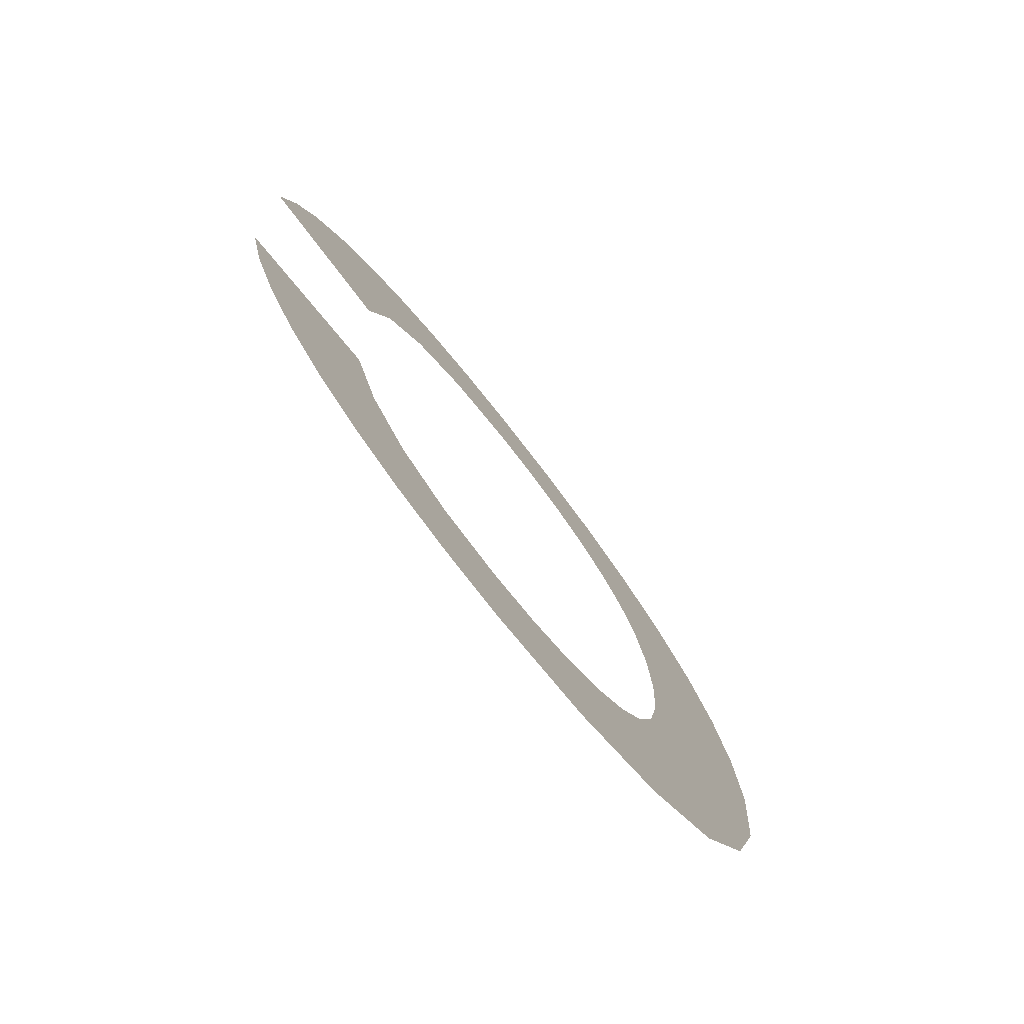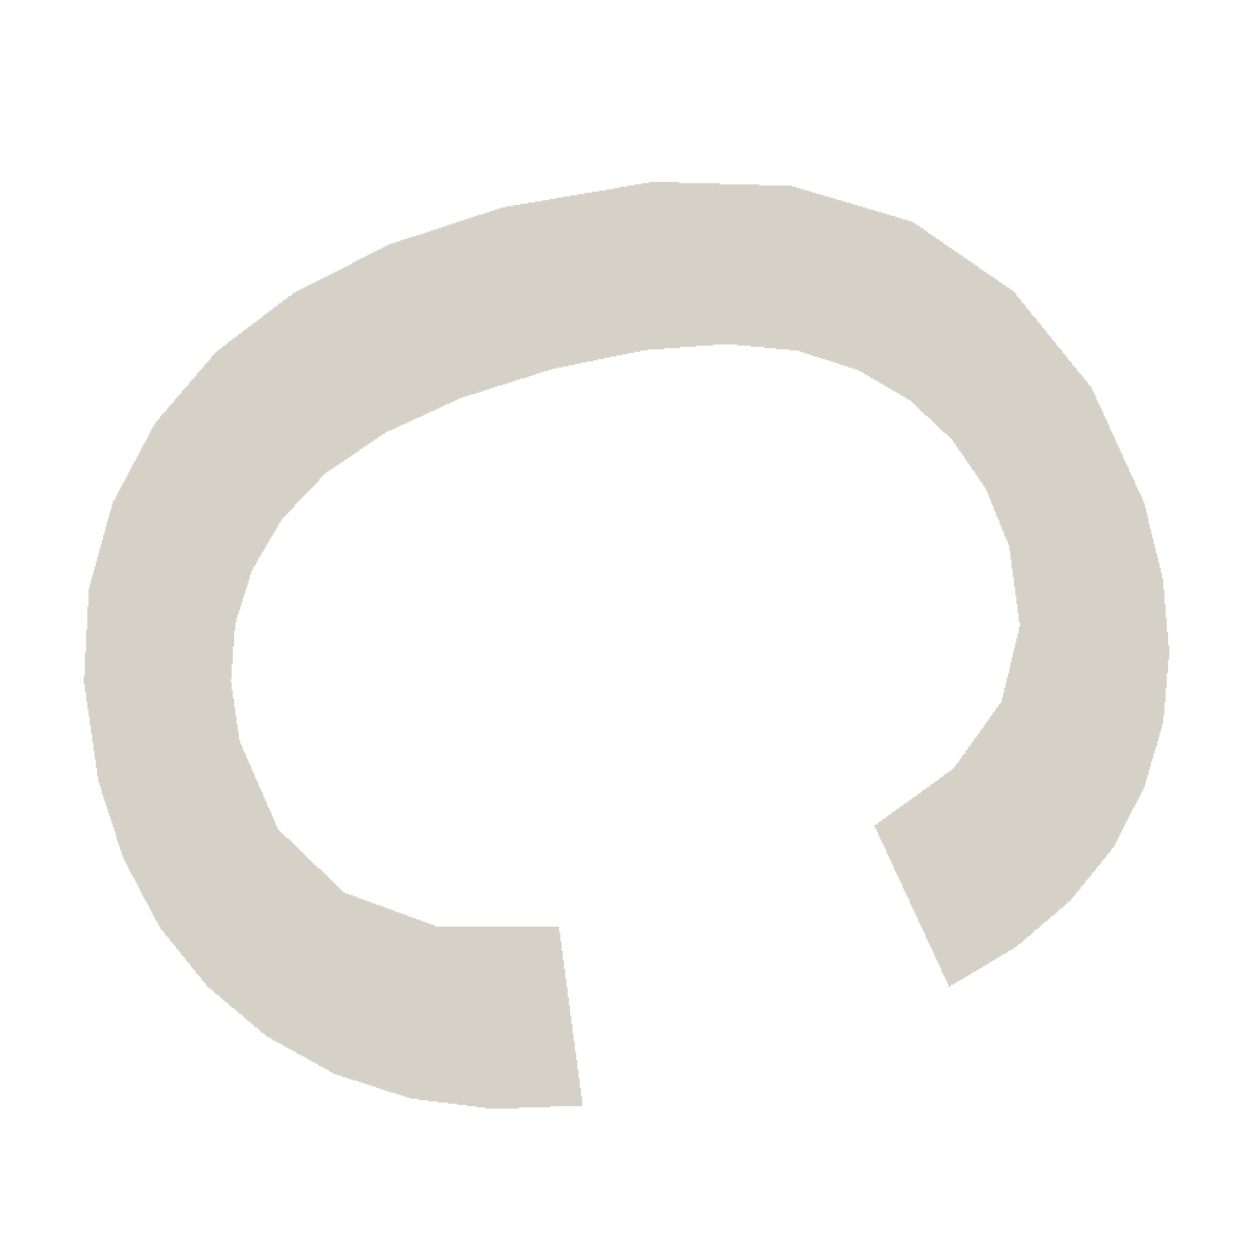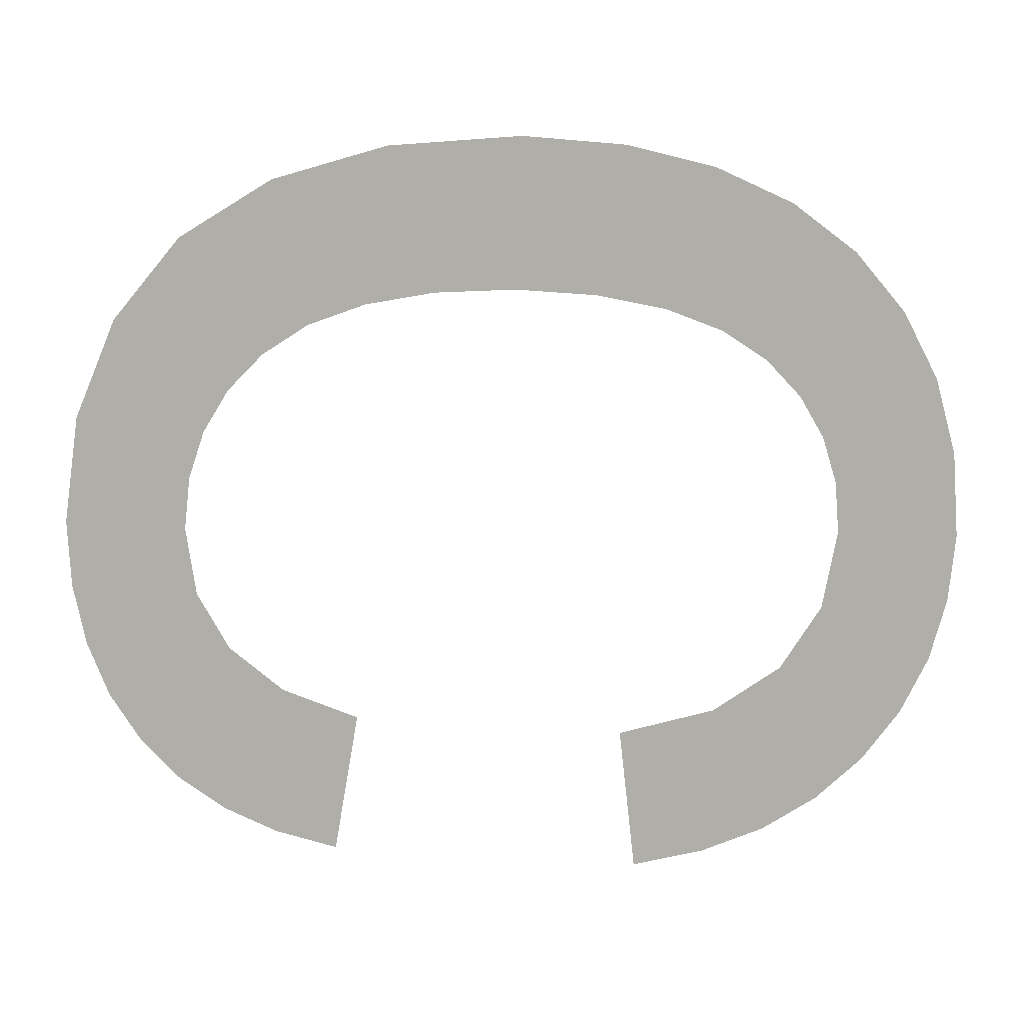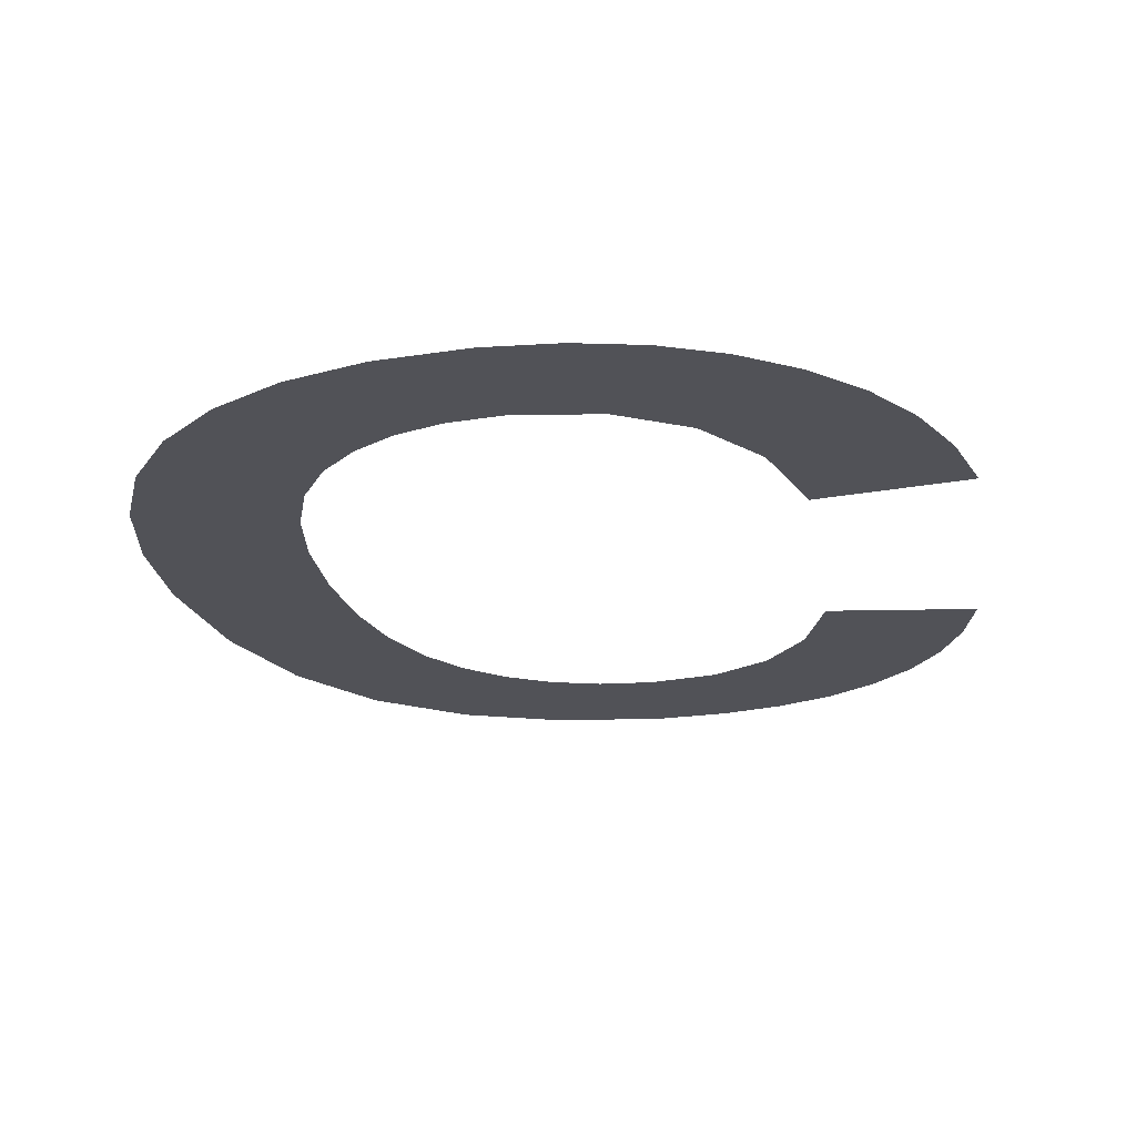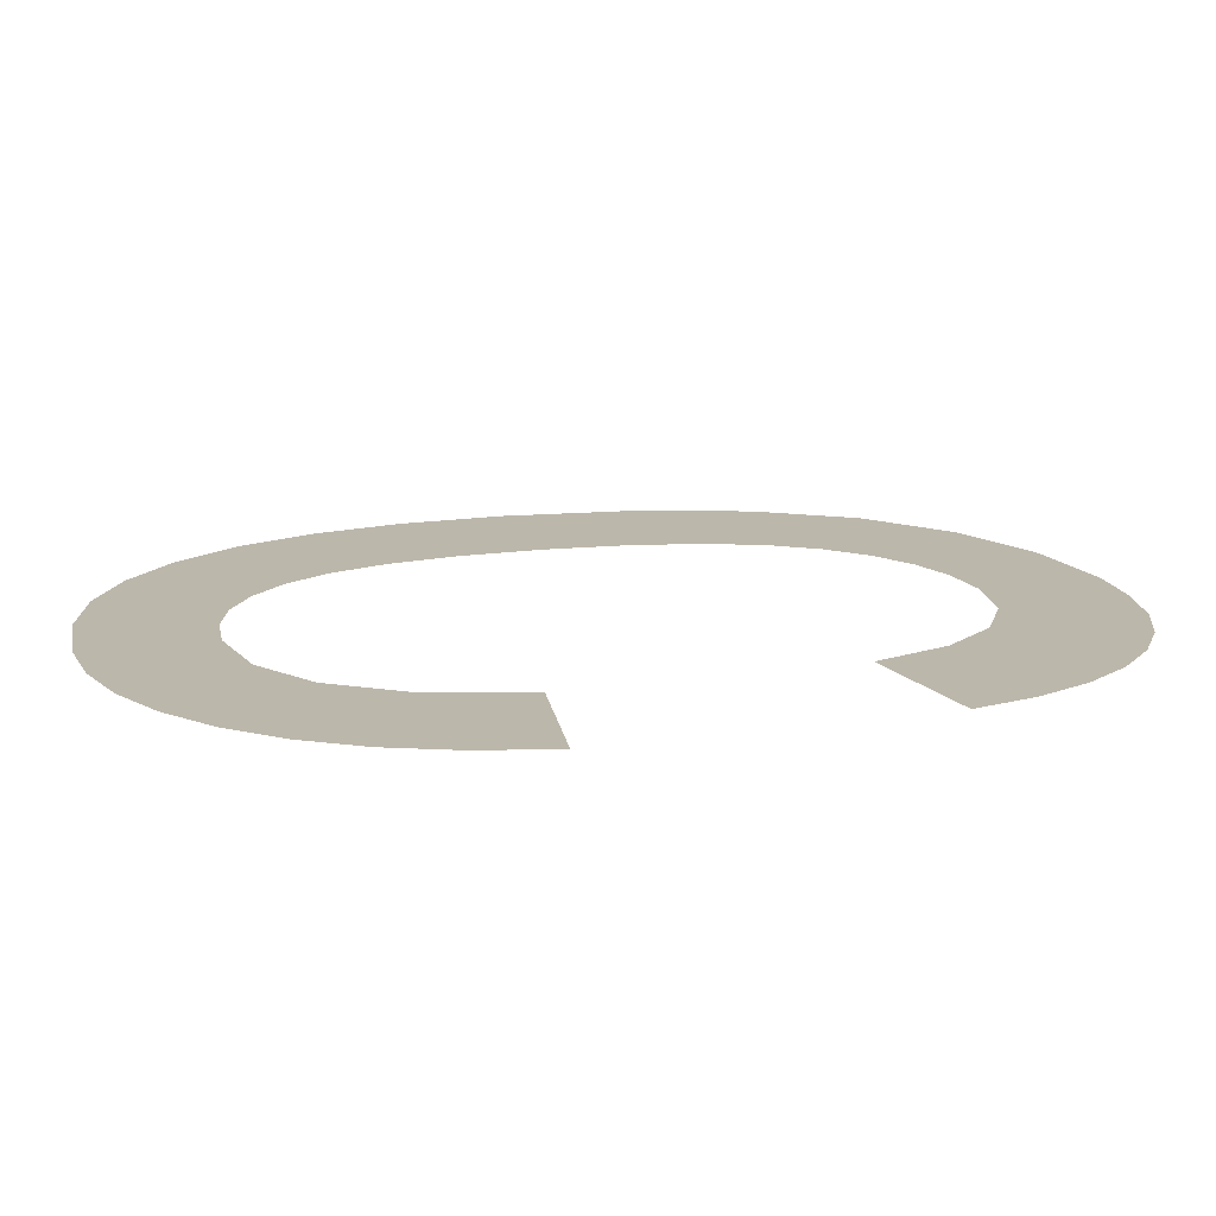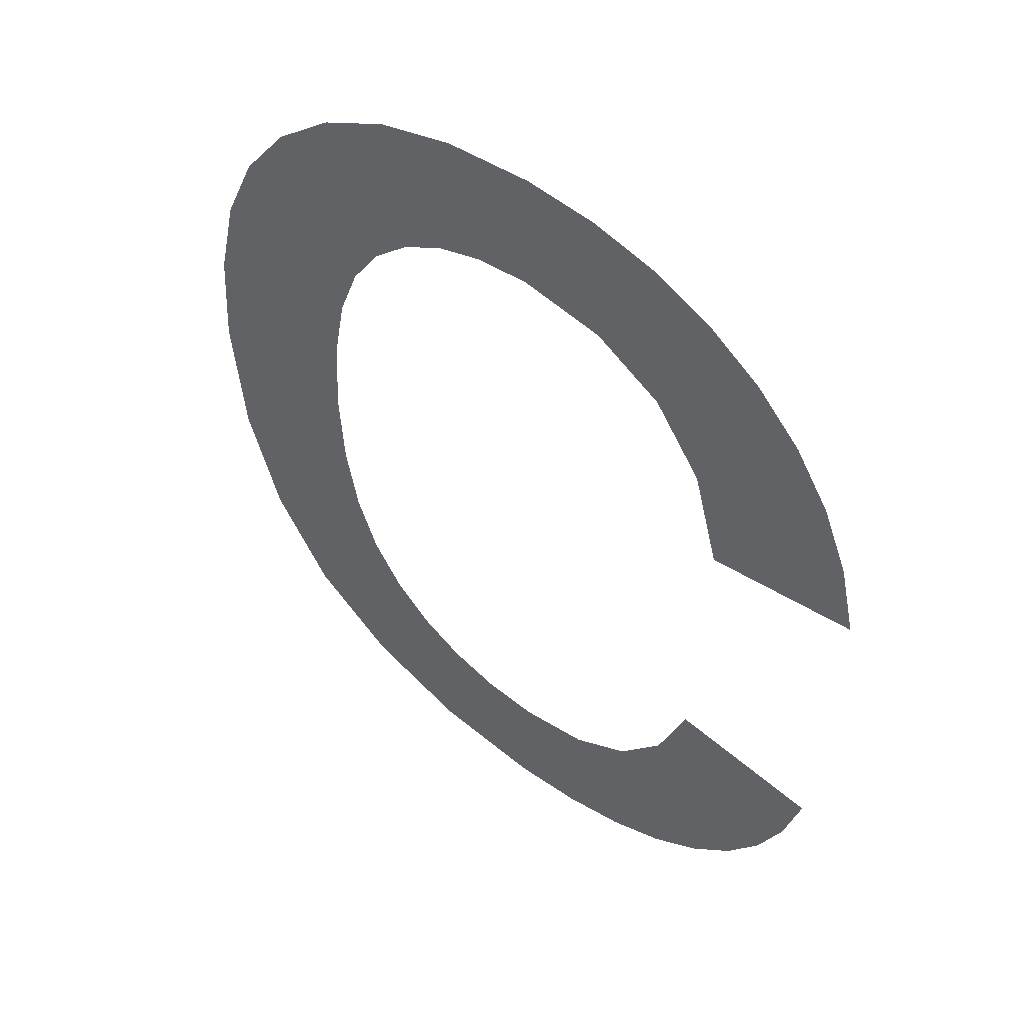
<metadata>
{"format":"obj","ext":"obj","renderer":"f3d","projection":"perspective","resolution":1024,"background":"white","views":[{"elev":-77.8,"azim":128.3,"up":"+Z"},{"elev":79.1,"azim":74.8,"up":"+Y"},{"elev":-77.5,"azim":-91.0,"up":"+Y"},{"elev":-21.6,"azim":11.0,"up":"+Y"},{"elev":14.5,"azim":74.2,"up":"+Y"},{"elev":51.8,"azim":38.8,"up":"+Z"}]}
</metadata>
<code>
o #ID1259
v -0.4391 0.01124 0.1592
v -0.4391 0.01124 0.1603
v -0.4391 0.01124 0.1598
v -0.439 0.01124 0.1607
v -0.4389 0.01124 0.1587
v -0.4389 0.01124 0.161
v -0.4387 0.01124 0.1583
v -0.4386 0.01124 0.1613
v -0.4383 0.01124 0.158
v -0.4384 0.01124 0.1594
v -0.4385 0.01124 0.1598
v -0.4384 0.01124 0.1591
v -0.4383 0.01124 0.1589
v -0.4378 0.01124 0.1578
v -0.4381 0.01124 0.1587
v -0.438 0.01124 0.1585
v -0.4378 0.01124 0.1584
v -0.4374 0.01124 0.1578
v -0.4376 0.01124 0.1583
v -0.4373 0.01124 0.1583
v -0.4371 0.01124 0.1578
v -0.437 0.01124 0.1584
v -0.4368 0.01124 0.1579
v -0.4368 0.01124 0.1585
v -0.4366 0.01124 0.158
v -0.4366 0.01124 0.1588
v -0.4365 0.01124 0.1591
v -0.4363 0.01124 0.1581
v -0.4358 0.01124 0.159
v -0.4362 0.01124 0.1583
v -0.436 0.01124 0.1585
v -0.4359 0.01124 0.1587
v -0.4384 0.01124 0.1615
v -0.4384 0.01124 0.1602
v -0.4384 0.01124 0.1605
v -0.4381 0.01124 0.1617
v -0.4383 0.01124 0.1607
v -0.4382 0.01124 0.1609
v -0.438 0.01124 0.1611
v -0.4378 0.01124 0.1618
v -0.4378 0.01124 0.1612
v -0.4376 0.01124 0.1612
v -0.4374 0.01124 0.1618
v -0.4374 0.01124 0.1613
v -0.437 0.01124 0.1612
v -0.4371 0.01124 0.1618
v -0.4368 0.01124 0.1617
v -0.4367 0.01124 0.161
v -0.4365 0.01124 0.1616
v -0.4365 0.01124 0.1607
v -0.4363 0.01124 0.1614
v -0.4364 0.01124 0.1603
v -0.4358 0.01124 0.1604
v -0.4361 0.01124 0.1612
v -0.436 0.01124 0.161
v -0.4358 0.01124 0.1607
v -0.4358 0.01124 0.1607
v -0.4358 0.01124 0.1604
v -0.436 0.01124 0.161
v -0.4361 0.01124 0.1612
v -0.4363 0.01124 0.1614
v -0.4364 0.01124 0.1603
v -0.4365 0.01124 0.1607
v -0.4365 0.01124 0.1616
v -0.4367 0.01124 0.161
v -0.4368 0.01124 0.1617
v -0.437 0.01124 0.1612
v -0.4371 0.01124 0.1618
v -0.4374 0.01124 0.1618
v -0.4374 0.01124 0.1613
v -0.4376 0.01124 0.1612
v -0.4378 0.01124 0.1618
v -0.4378 0.01124 0.1612
v -0.438 0.01124 0.1611
v -0.4381 0.01124 0.1617
v -0.4382 0.01124 0.1609
v -0.4383 0.01124 0.1607
v -0.4384 0.01124 0.1605
v -0.4384 0.01124 0.1615
v -0.4384 0.01124 0.1602
v -0.4385 0.01124 0.1598
v -0.4386 0.01124 0.1613
v -0.4359 0.01124 0.1587
v -0.436 0.01124 0.1585
v -0.4358 0.01124 0.159
v -0.4362 0.01124 0.1583
v -0.4363 0.01124 0.1581
v -0.4365 0.01124 0.1591
v -0.4366 0.01124 0.158
v -0.4366 0.01124 0.1588
v -0.4368 0.01124 0.1585
v -0.4368 0.01124 0.1579
v -0.437 0.01124 0.1584
v -0.4371 0.01124 0.1578
v -0.4373 0.01124 0.1583
v -0.4374 0.01124 0.1578
v -0.4376 0.01124 0.1583
v -0.4378 0.01124 0.1584
v -0.4378 0.01124 0.1578
v -0.438 0.01124 0.1585
v -0.4381 0.01124 0.1587
v -0.4383 0.01124 0.1589
v -0.4383 0.01124 0.158
v -0.4384 0.01124 0.1591
v -0.4384 0.01124 0.1594
v -0.4387 0.01124 0.1583
v -0.4389 0.01124 0.161
v -0.4389 0.01124 0.1587
v -0.439 0.01124 0.1607
v -0.4391 0.01124 0.1592
v -0.4391 0.01124 0.1603
v -0.4391 0.01124 0.1598
f 1 2 3
f 2 1 4
f 4 1 5
f 4 5 6
f 6 5 7
f 6 7 8
f 8 7 9
f 8 9 10
f 8 10 11
f 10 9 12
f 12 9 13
f 13 9 14
f 13 14 15
f 15 14 16
f 16 14 17
f 17 14 18
f 17 18 19
f 19 18 20
f 20 18 21
f 20 21 22
f 22 21 23
f 22 23 24
f 24 23 25
f 24 25 26
f 26 25 27
f 27 25 28
f 27 28 29
f 29 28 30
f 29 30 31
f 29 31 32
f 11 33 8
f 33 11 34
f 33 34 35
f 33 35 36
f 36 35 37
f 36 37 38
f 36 38 39
f 36 39 40
f 40 39 41
f 40 41 42
f 40 42 43
f 43 42 44
f 43 44 45
f 43 45 46
f 46 45 47
f 47 45 48
f 47 48 49
f 49 48 50
f 49 50 51
f 51 50 52
f 51 52 53
f 51 53 54
f 54 53 55
f 55 53 56
f 57 58 59
f 59 58 60
f 60 58 61
f 58 62 61
f 62 63 61
f 61 63 64
f 63 65 64
f 64 65 66
f 65 67 66
f 66 67 68
f 68 67 69
f 67 70 69
f 70 71 69
f 69 71 72
f 71 73 72
f 73 74 72
f 72 74 75
f 74 76 75
f 76 77 75
f 77 78 75
f 75 78 79
f 78 80 79
f 80 81 79
f 82 79 81
f 83 84 85
f 84 86 85
f 86 87 85
f 85 87 88
f 87 89 88
f 88 89 90
f 90 89 91
f 89 92 91
f 91 92 93
f 92 94 93
f 93 94 95
f 94 96 95
f 95 96 97
f 97 96 98
f 96 99 98
f 98 99 100
f 100 99 101
f 101 99 102
f 99 103 102
f 102 103 104
f 104 103 105
f 81 105 82
f 105 103 82
f 103 106 82
f 82 106 107
f 106 108 107
f 107 108 109
f 108 110 109
f 109 110 111
f 112 111 110

</code>
